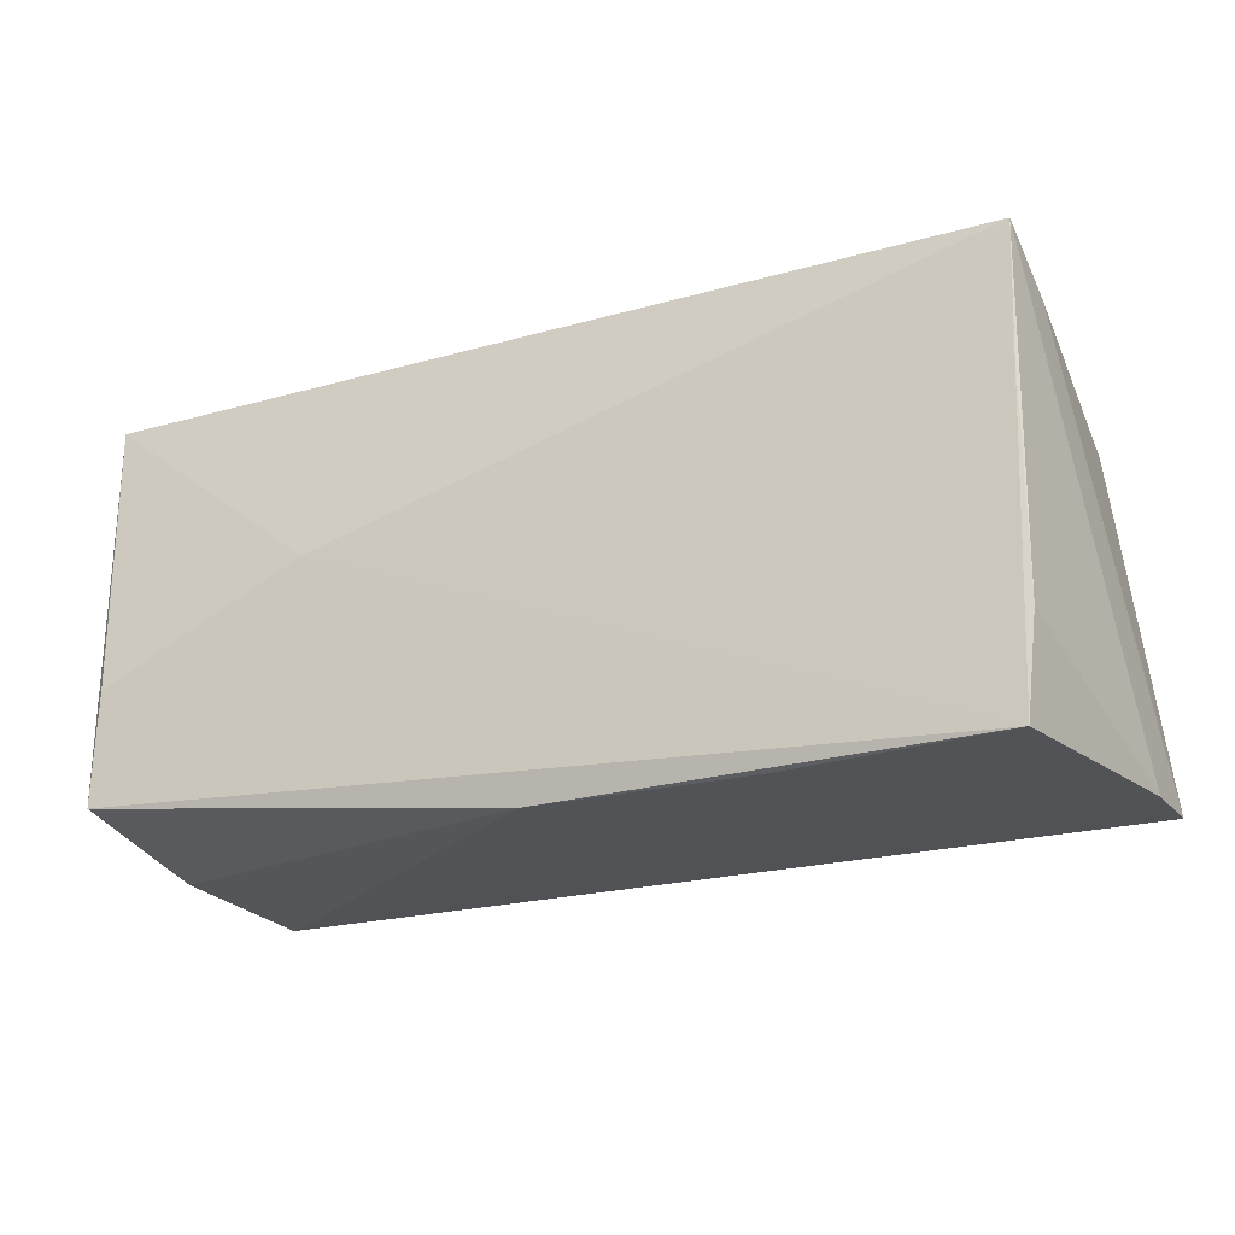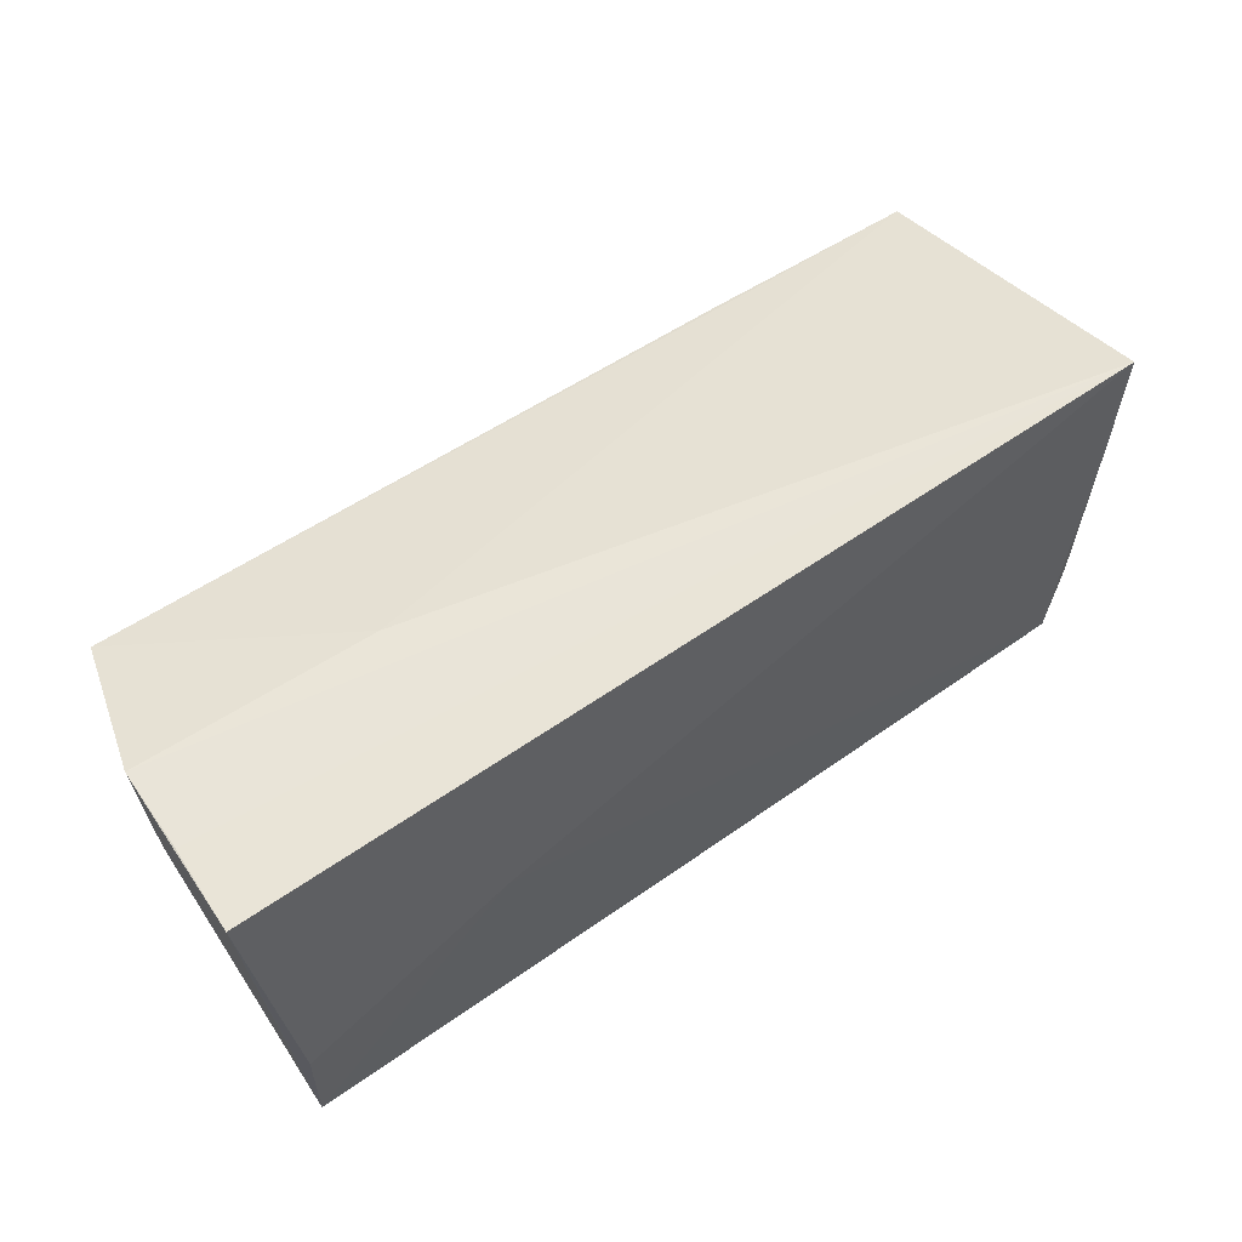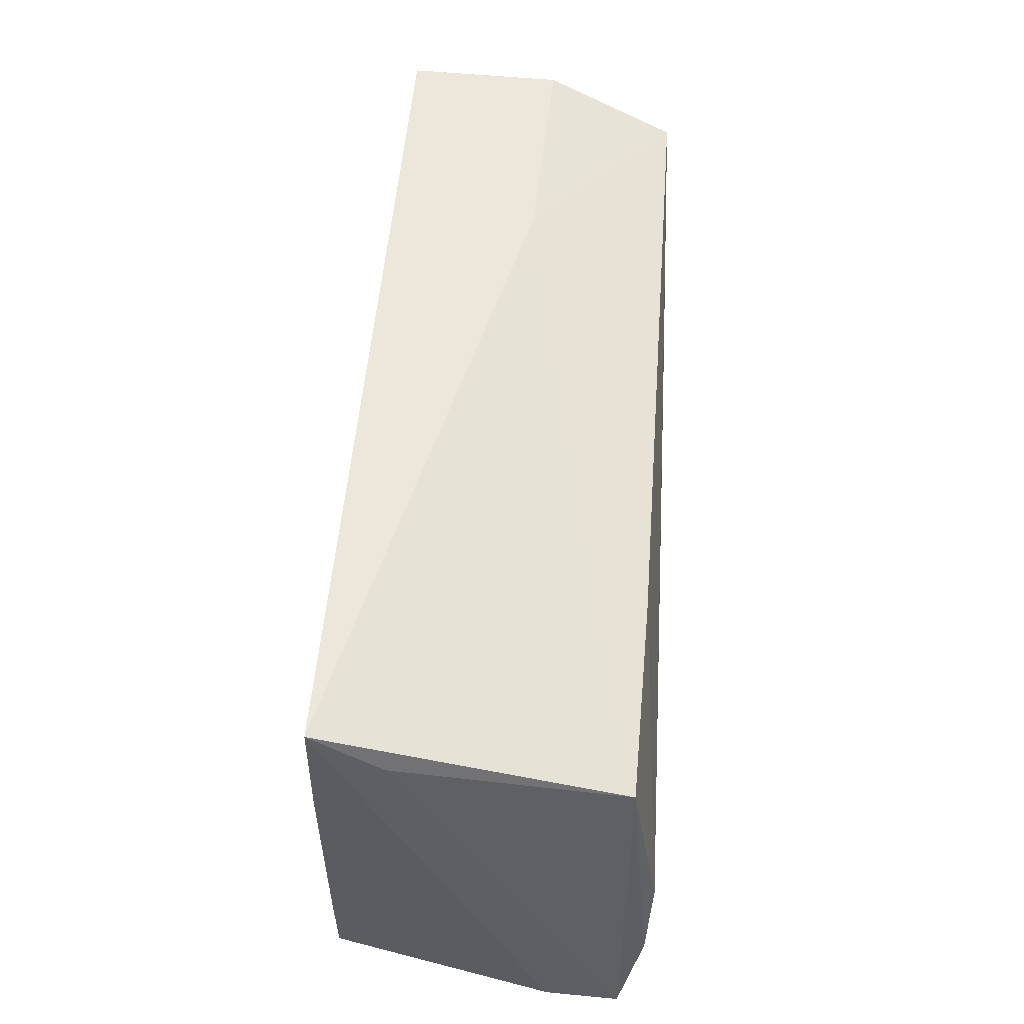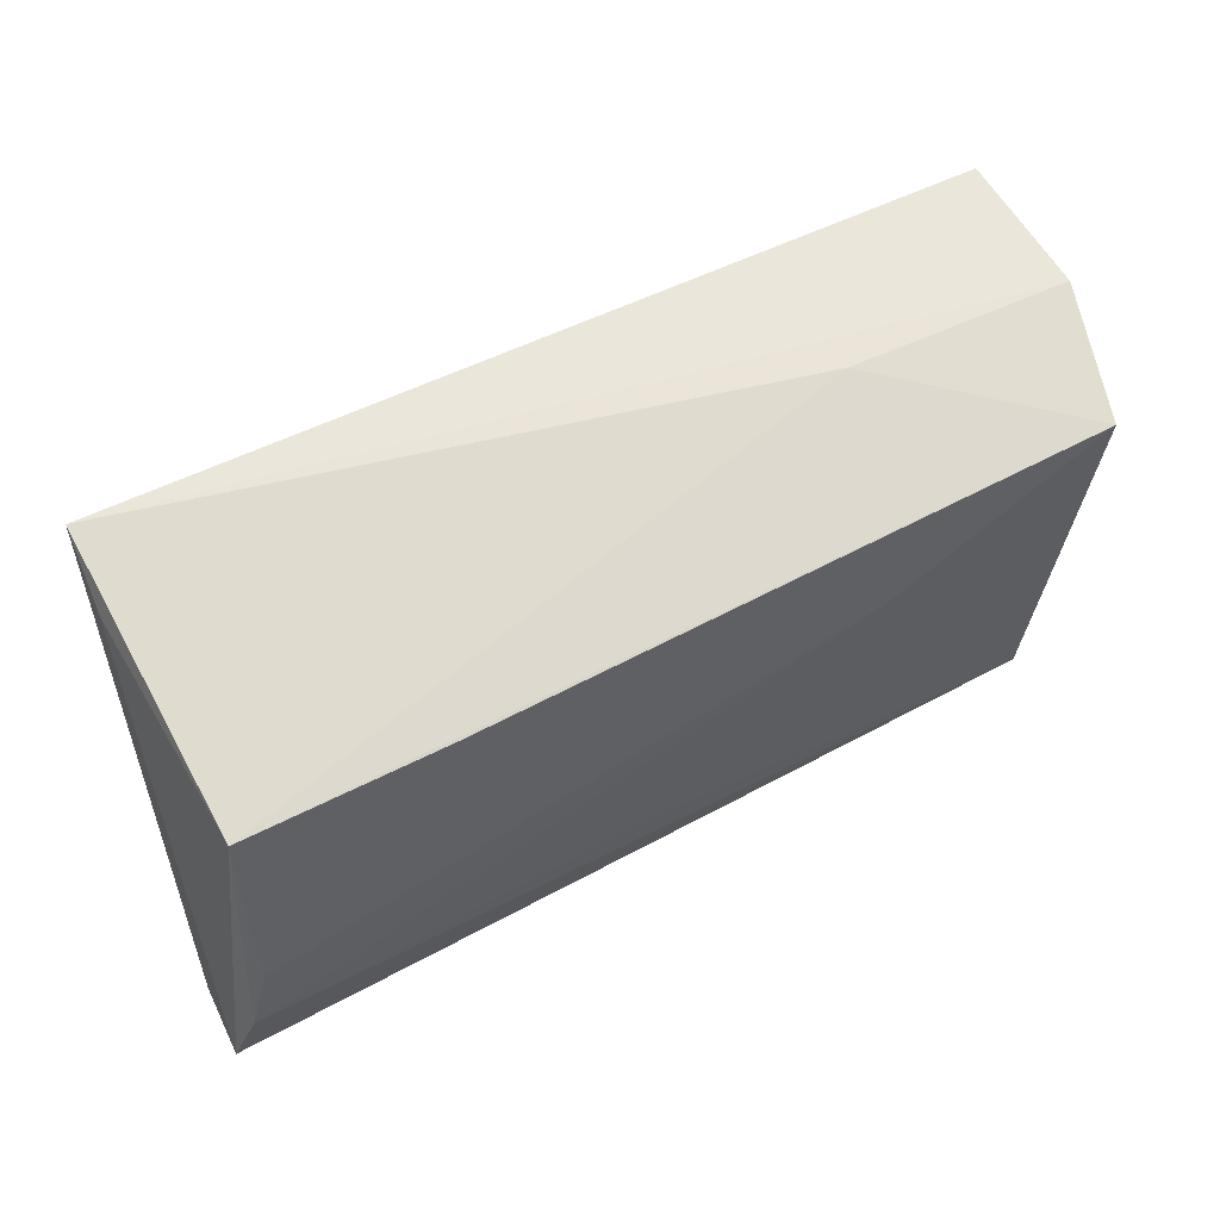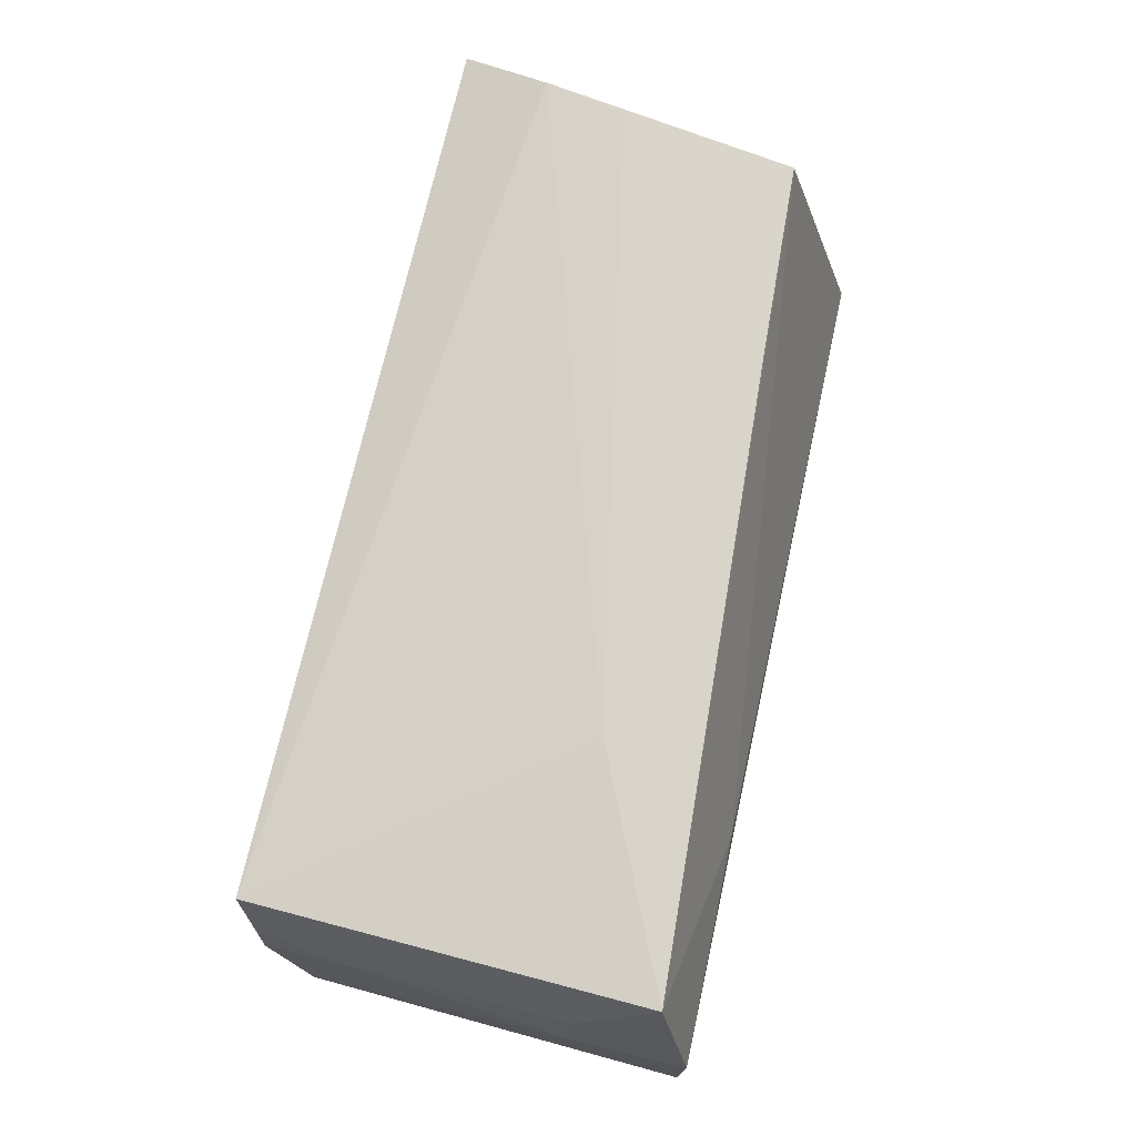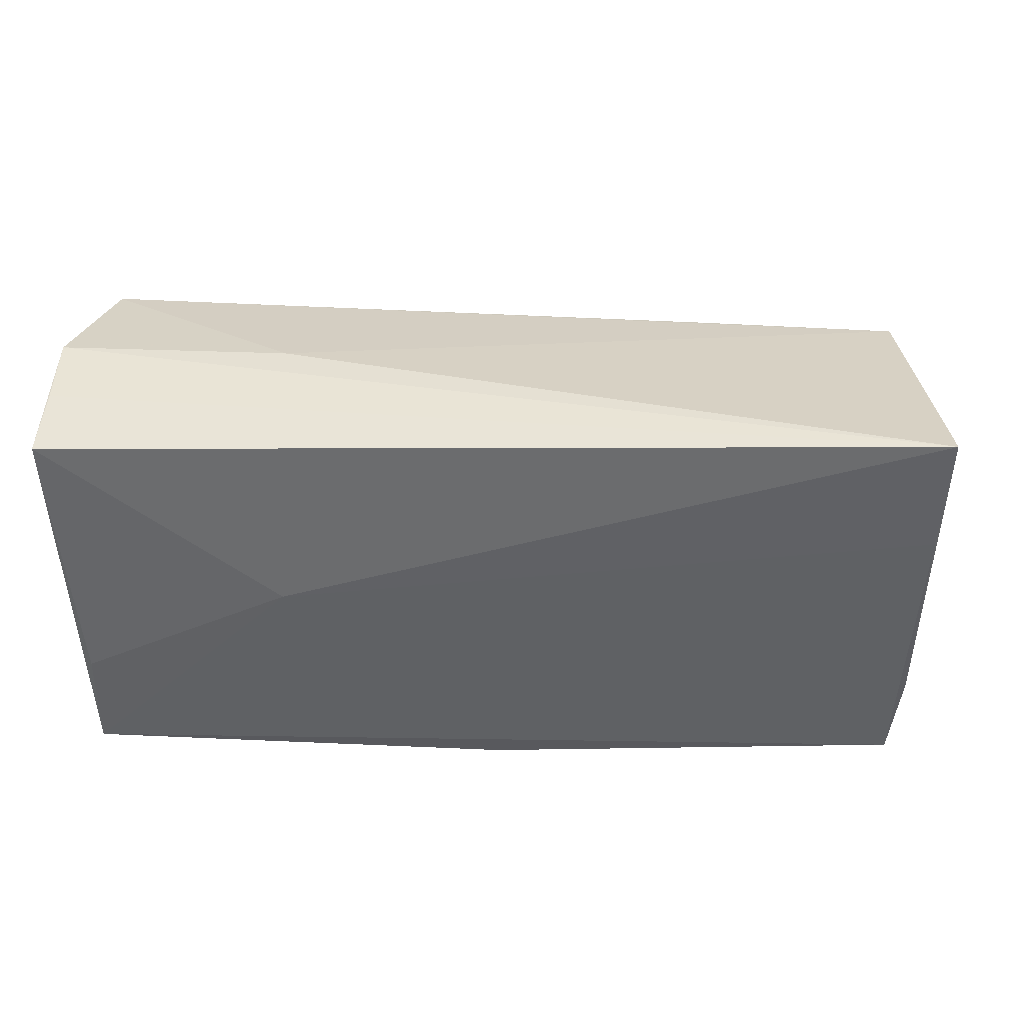
<metadata>
{"format":"obj","ext":"obj","renderer":"f3d","projection":"perspective","resolution":1024,"background":"white","views":[{"elev":-22.2,"azim":-155.5,"up":"+Y"},{"elev":60.9,"azim":143.1,"up":"+Y"},{"elev":52.7,"azim":-87.0,"up":"+Y"},{"elev":54.9,"azim":-29.4,"up":"+Y"},{"elev":75.6,"azim":103.0,"up":"+Z"},{"elev":43.1,"azim":178.2,"up":"+Y"}]}
</metadata>
<code>
v 0.05178 -0.005754 -0.01754
v 0.001892 -0.02512 -0.01666
v -0.04966 0.01663 0.01673
v 0.05286 0.01292 0.002222
v -0.05004 0.02672 -0.0175
v 0.0521 -0.001289 -0.001075
v 0.05067 -0.01378 0.004801
v 0.05141 0.01329 0.01018
v 0.05301 0.02664 0.003886
v -0.05434 -0.02424 0.008121
v 0.02171 0.0098 0.01987
v 0.02654 0.02628 0.002357
v 0.04928 -0.02318 0.007171
v -0.05038 -0.004106 0.01996
v -0.04969 -0.01327 -0.01762
v 0.05219 -0.01891 -0.01759
v -0.02403 -0.02508 -0.01652
v 0.05045 -0.02313 -0.0009526
v -0.05482 -0.02409 0.0166
v -0.05249 -0.01376 0.01933
v 0.04844 0.02216 0.01939
v 0.0274 0.005492 -0.0178
v 0.05392 0.02671 -0.01458
v -0.02604 0.01783 0.01771
v 0.04693 -0.02494 0.01524
v -0.004388 -0.01479 0.01789
v -0.04848 -0.02455 -0.0178
v -0.04962 0.01179 -0.0178
v 0.0534 0.01652 -0.01542
v -0.05075 0.02189 -0.009396
v 0.05331 0.02672 -0.005235
f 22 5 23
f 2 27 16
f 27 22 16
f 19 25 20
f 20 3 19
f 19 5 10
f 5 22 28
f 28 22 27
f 18 25 2
f 2 16 18
f 1 22 23
f 1 16 22
f 30 5 19
f 19 3 30
f 30 3 5
f 23 5 31
f 31 9 23
f 5 9 31
f 12 9 5
f 21 9 12
f 5 3 12
f 12 3 21
f 8 21 25
f 8 9 21
f 25 21 11
f 17 27 2
f 17 10 27
f 19 10 17
f 17 25 19
f 2 25 17
f 27 10 15
f 15 28 27
f 15 10 5
f 5 28 15
f 23 16 29
f 29 1 23
f 16 1 29
f 25 18 13
f 13 8 25
f 26 20 25
f 25 11 26
f 26 11 20
f 3 20 14
f 20 11 14
f 14 11 21
f 7 18 16
f 16 6 7
f 7 13 18
f 8 13 7
f 21 3 24
f 24 14 21
f 3 14 24
f 9 8 4
f 8 7 4
f 4 7 6
f 4 6 16
f 4 16 23
f 23 9 4

</code>
